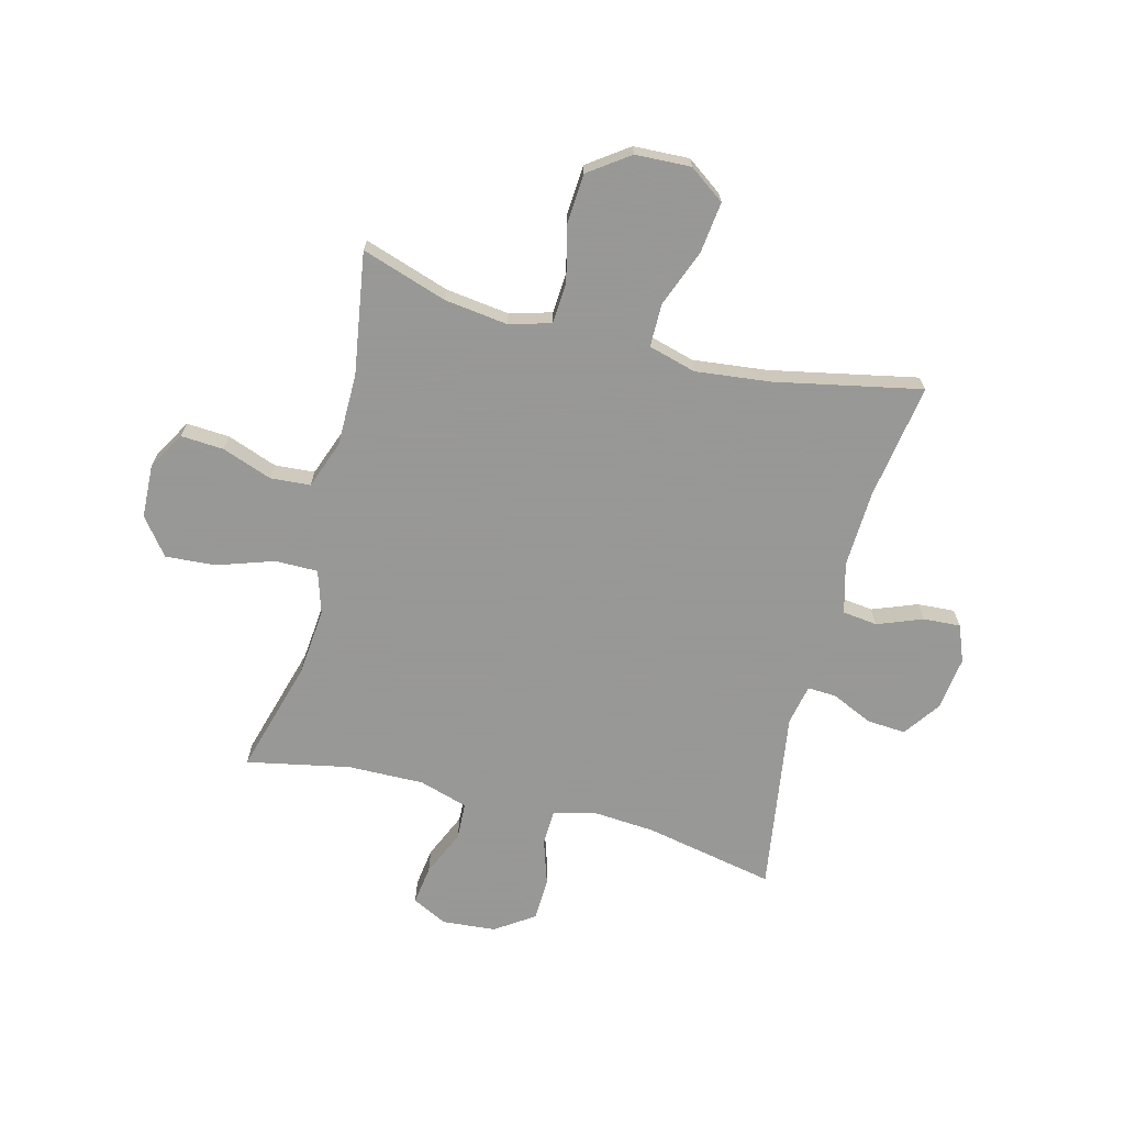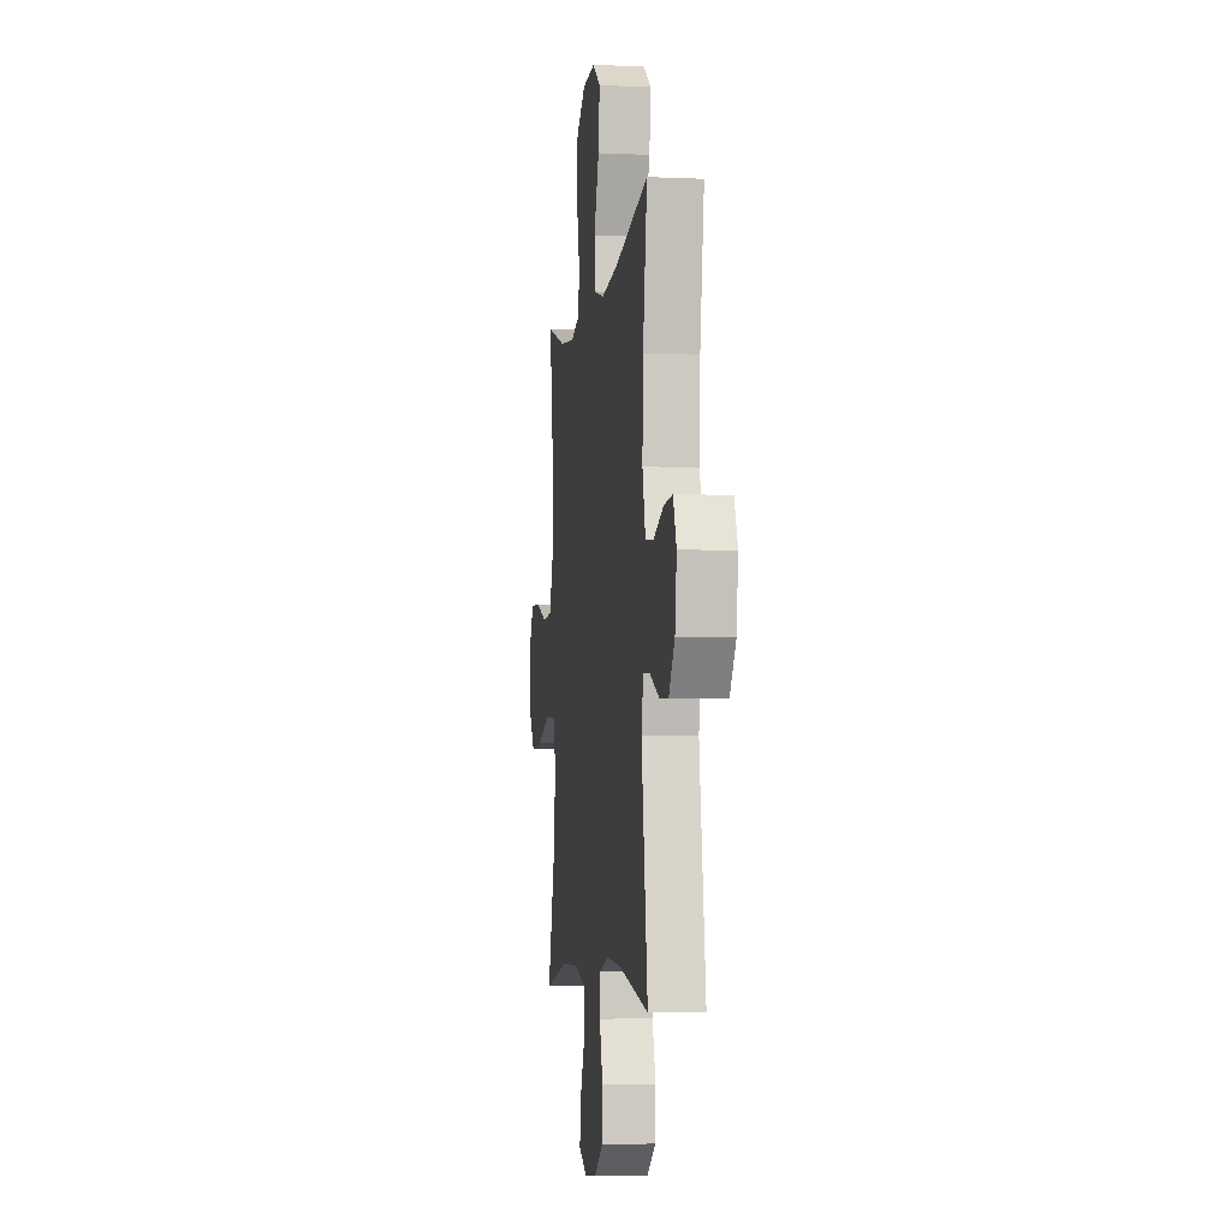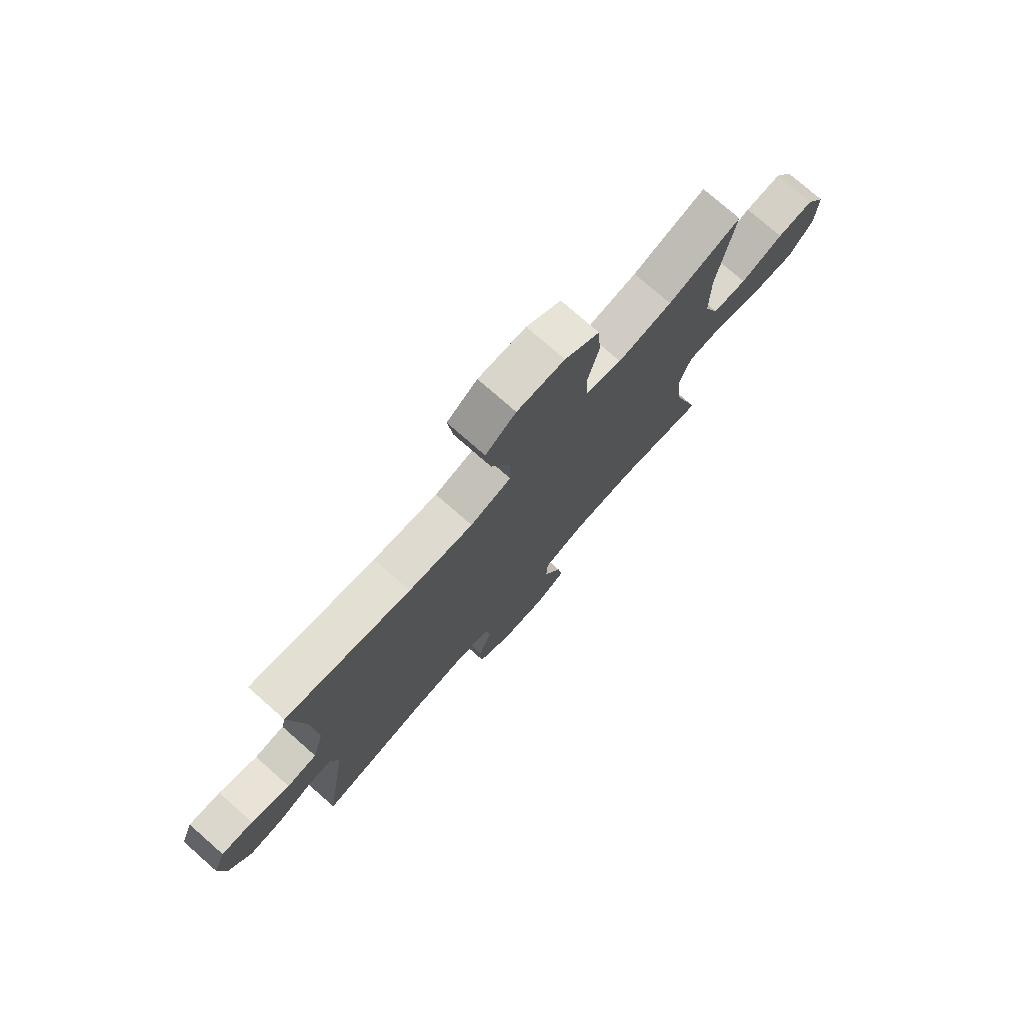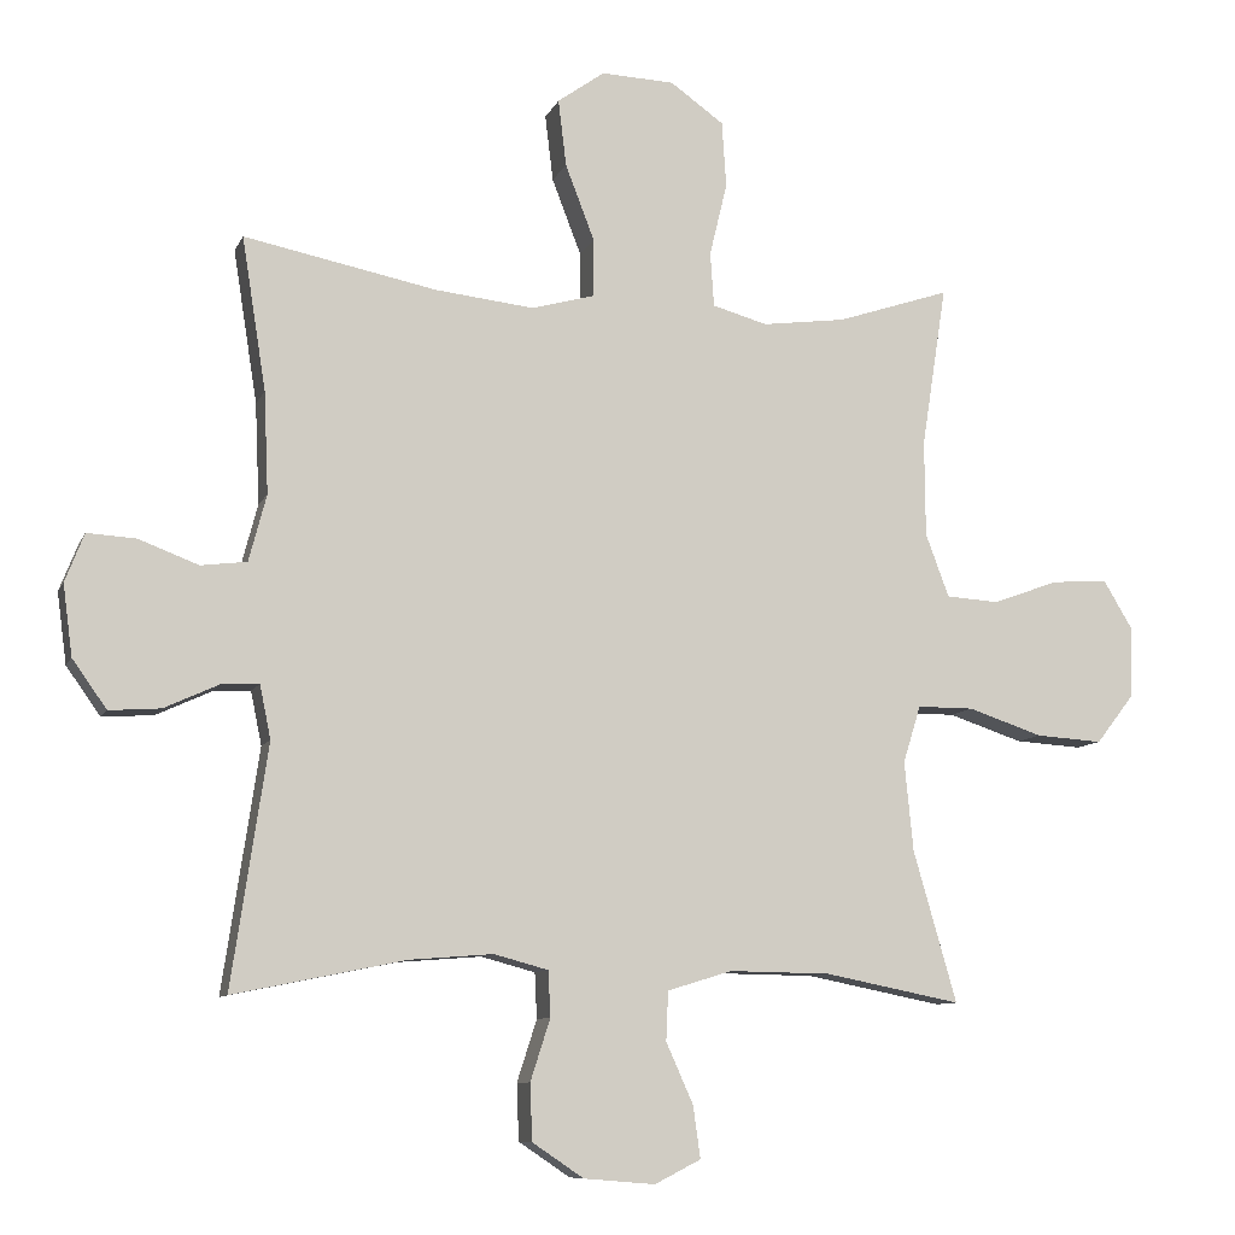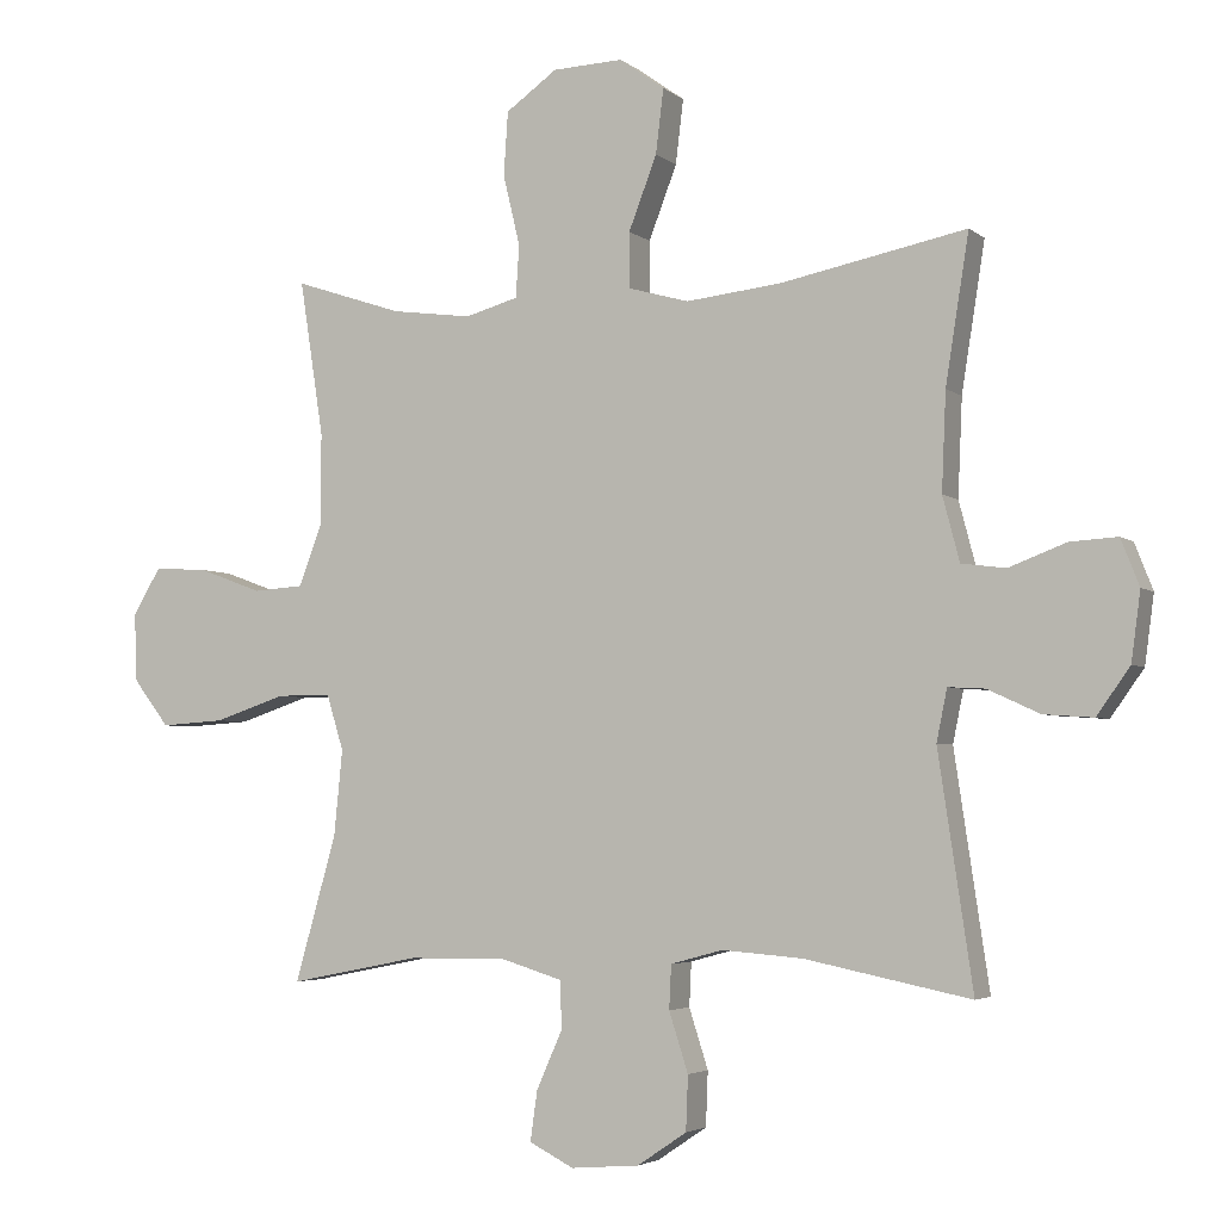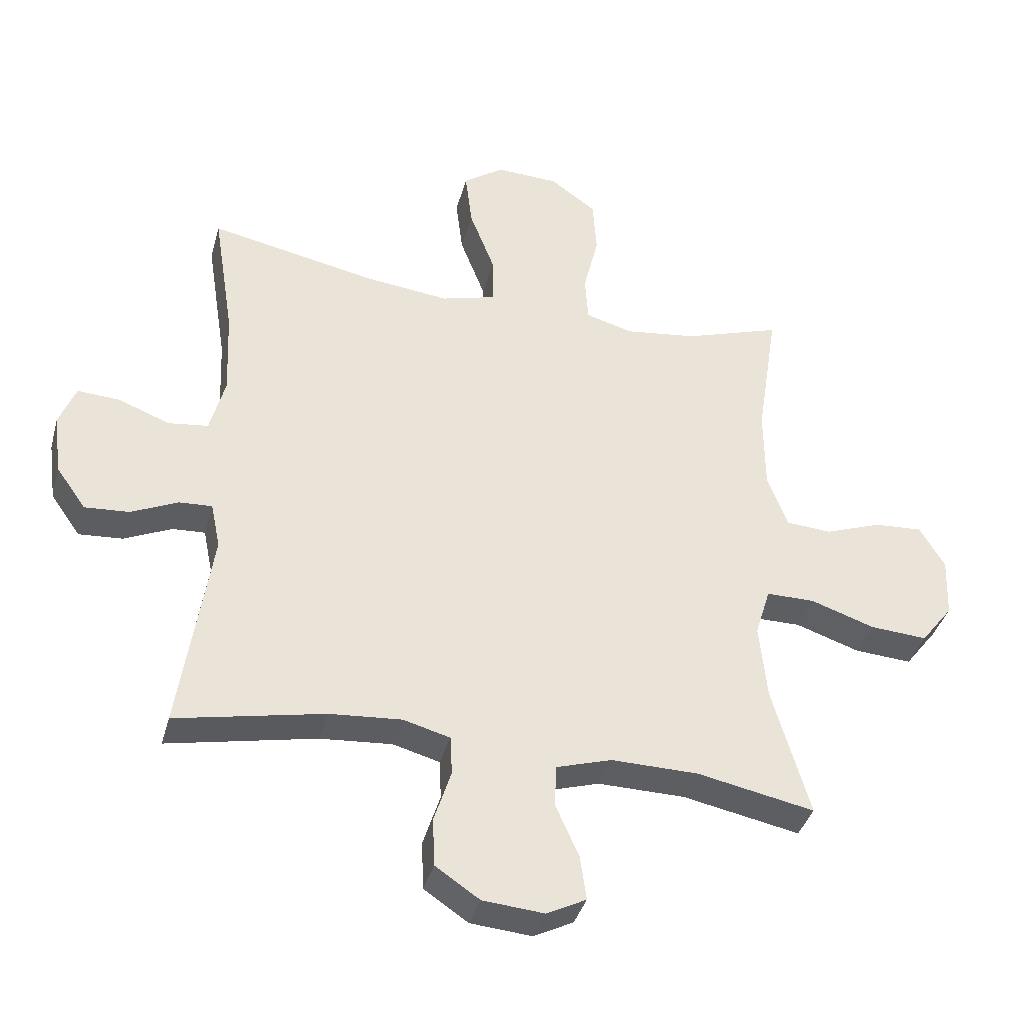
<metadata>
{"format":"obj","ext":"obj","renderer":"f3d","projection":"perspective","resolution":1024,"background":"white","views":[{"elev":-68.4,"azim":-14.3,"up":"+Y"},{"elev":-5.2,"azim":82.1,"up":"+Z"},{"elev":76.3,"azim":131.3,"up":"+Z"},{"elev":-9.2,"azim":163.7,"up":"+Z"},{"elev":-3.8,"azim":24.2,"up":"+Z"},{"elev":-38.2,"azim":165.1,"up":"+Z"}]}
</metadata>
<code>
v 0.5 0.07 0.5
v 0.467 0.07 0.291
v 0.461 0.07 0.153
v 0.485 0.07 0.062
v 0.548 0.07 0.054
v 0.629 0.07 0.085
v 0.696 0.07 0.089
v 0.722 0.07 0.023
v 0.709 0.07 -0.074
v 0.662 0.07 -0.14
v 0.592 0.07 -0.135
v 0.518 0.07 -0.101
v 0.466 0.07 -0.098
v 0.451 0.07 -0.171
v 0.5 0.07 -0.5
v 0.265 0.07 -0.452
v 0.151 0.07 -0.443
v 0.077 0.07 -0.463
v 0.074 0.07 -0.525
v 0.101 0.07 -0.609
v 0.098 0.07 -0.686
v 0.028 0.07 -0.733
v -0.069 0.07 -0.741
v -0.132 0.07 -0.709
v -0.122 0.07 -0.638
v -0.085 0.07 -0.555
v -0.088 0.07 -0.488
v -0.176 0.07 -0.461
v -0.314 0.07 -0.463
v -0.5 0.07 -0.5
v -0.441 0.07 -0.294
v -0.429 0.07 -0.172
v -0.453 0.07 -0.094
v -0.53 0.07 -0.094
v -0.632 0.07 -0.128
v -0.723 0.07 -0.134
v -0.774 0.07 -0.068
v -0.778 0.07 0.029
v -0.738 0.07 0.096
v -0.661 0.07 0.091
v -0.571 0.07 0.058
v -0.499 0.07 0.063
v -0.467 0.07 0.149
v -0.466 0.07 0.28
v -0.5 0.07 0.5
v -0.346 0.07 0.449
v -0.232 0.07 0.434
v -0.157 0.07 0.455
v -0.152 0.07 0.529
v -0.176 0.07 0.629
v -0.17 0.07 0.719
v -0.097 0.07 0.771
v 0.003 0.07 0.775
v 0.067 0.07 0.729
v 0.056 0.07 0.638
v 0.016 0.07 0.534
v 0.016 0.07 0.456
v 0.102 0.07 0.432
v 0.237 0.07 0.447
v 0.5 0 0.5
v 0.467 0 0.291
v 0.461 0 0.153
v 0.485 0 0.062
v 0.548 0 0.054
v 0.629 0 0.085
v 0.696 0 0.089
v 0.722 0 0.023
v 0.709 0 -0.074
v 0.662 0 -0.14
v 0.592 0 -0.135
v 0.518 0 -0.101
v 0.466 0 -0.098
v 0.451 0 -0.171
v 0.5 0 -0.5
v 0.265 0 -0.452
v 0.151 0 -0.443
v 0.077 0 -0.463
v 0.074 0 -0.525
v 0.101 0 -0.609
v 0.098 0 -0.686
v 0.028 0 -0.733
v -0.069 0 -0.741
v -0.132 0 -0.709
v -0.122 0 -0.638
v -0.085 0 -0.555
v -0.088 0 -0.488
v -0.176 0 -0.461
v -0.314 0 -0.463
v -0.5 0 -0.5
v -0.441 0 -0.294
v -0.429 0 -0.172
v -0.453 0 -0.094
v -0.53 0 -0.094
v -0.632 0 -0.128
v -0.723 0 -0.134
v -0.774 0 -0.068
v -0.778 0 0.029
v -0.738 0 0.096
v -0.661 0 0.091
v -0.571 0 0.058
v -0.499 0 0.063
v -0.467 0 0.149
v -0.466 0 0.28
v -0.5 0 0.5
v -0.346 0 0.449
v -0.232 0 0.434
v -0.157 0 0.455
v -0.152 0 0.529
v -0.176 0 0.629
v -0.17 0 0.719
v -0.097 0 0.771
v 0.003 0 0.775
v 0.067 0 0.729
v 0.056 0 0.638
v 0.016 0 0.534
v 0.016 0 0.456
v 0.102 0 0.432
v 0.237 0 0.447
f 53 54 55 56
f 53 56 57
f 52 53 57
f 49 50 51 52
f 48 49 52 57
f 47 48 57 58
f 44 45 46
f 43 44 46 47
f 42 43 47 58
f 38 39 40 41
f 38 41 42
f 37 38 42
f 34 35 36 37
f 33 34 37 42
f 32 33 42 58
f 29 30 31
f 28 29 31 32
f 27 28 32 58
f 23 24 25 26
f 19 20 21 22
f 18 19 22 23
f 14 15 16
f 13 14 16 17
f 9 10 11 12
f 9 12 13
f 8 9 13
f 5 6 7 8
f 4 5 8 13
f 3 4 13 17
f 59 1 2
f 18 23 26 27
f 18 27 58 59
f 17 18 59
f 2 3 17 59
f 115 114 113 112
f 116 115 112
f 116 112 111
f 111 110 109 108
f 116 111 108 107
f 117 116 107 106
f 105 104 103
f 106 105 103 102
f 117 106 102 101
f 100 99 98 97
f 101 100 97
f 101 97 96
f 96 95 94 93
f 101 96 93 92
f 117 101 92 91
f 90 89 88
f 91 90 88 87
f 117 91 87 86
f 85 84 83 82
f 81 80 79 78
f 82 81 78 77
f 75 74 73
f 76 75 73 72
f 71 70 69 68
f 72 71 68
f 72 68 67
f 67 66 65 64
f 72 67 64 63
f 76 72 63 62
f 61 60 118
f 86 85 82 77
f 118 117 86 77
f 118 77 76
f 118 76 62 61
f 1 60 61 2
f 2 61 62 3
f 3 62 63 4
f 4 63 64 5
f 5 64 65 6
f 6 65 66 7
f 7 66 67 8
f 8 67 68 9
f 9 68 69 10
f 10 69 70 11
f 11 70 71 12
f 12 71 72 13
f 13 72 73 14
f 14 73 74 15
f 15 74 75 16
f 16 75 76 17
f 17 76 77 18
f 18 77 78 19
f 19 78 79 20
f 20 79 80 21
f 21 80 81 22
f 22 81 82 23
f 23 82 83 24
f 24 83 84 25
f 25 84 85 26
f 26 85 86 27
f 27 86 87 28
f 28 87 88 29
f 29 88 89 30
f 30 89 90 31
f 31 90 91 32
f 32 91 92 33
f 33 92 93 34
f 34 93 94 35
f 35 94 95 36
f 36 95 96 37
f 37 96 97 38
f 38 97 98 39
f 39 98 99 40
f 40 99 100 41
f 41 100 101 42
f 42 101 102 43
f 43 102 103 44
f 44 103 104 45
f 45 104 105 46
f 46 105 106 47
f 47 106 107 48
f 48 107 108 49
f 49 108 109 50
f 50 109 110 51
f 51 110 111 52
f 52 111 112 53
f 53 112 113 54
f 54 113 114 55
f 55 114 115 56
f 56 115 116 57
f 57 116 117 58
f 58 117 118 59
f 59 118 60 1

</code>
